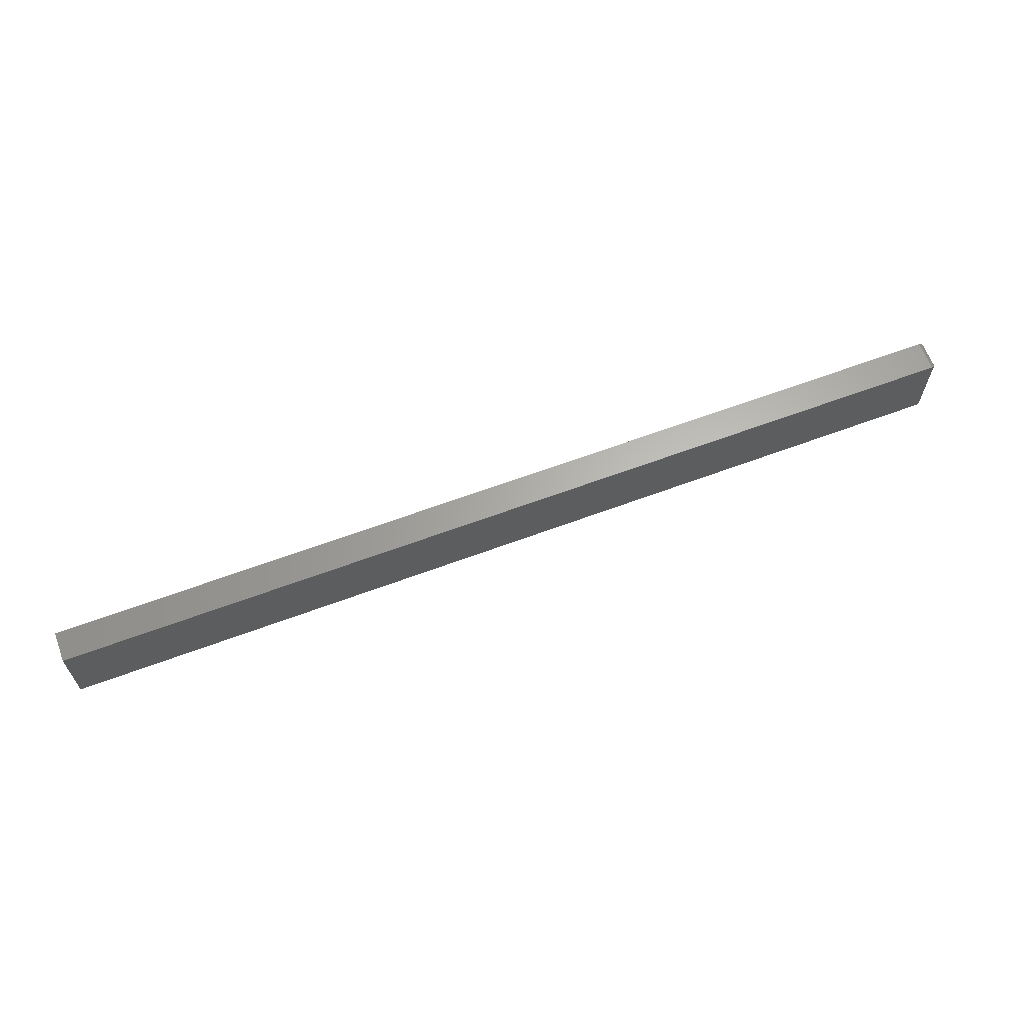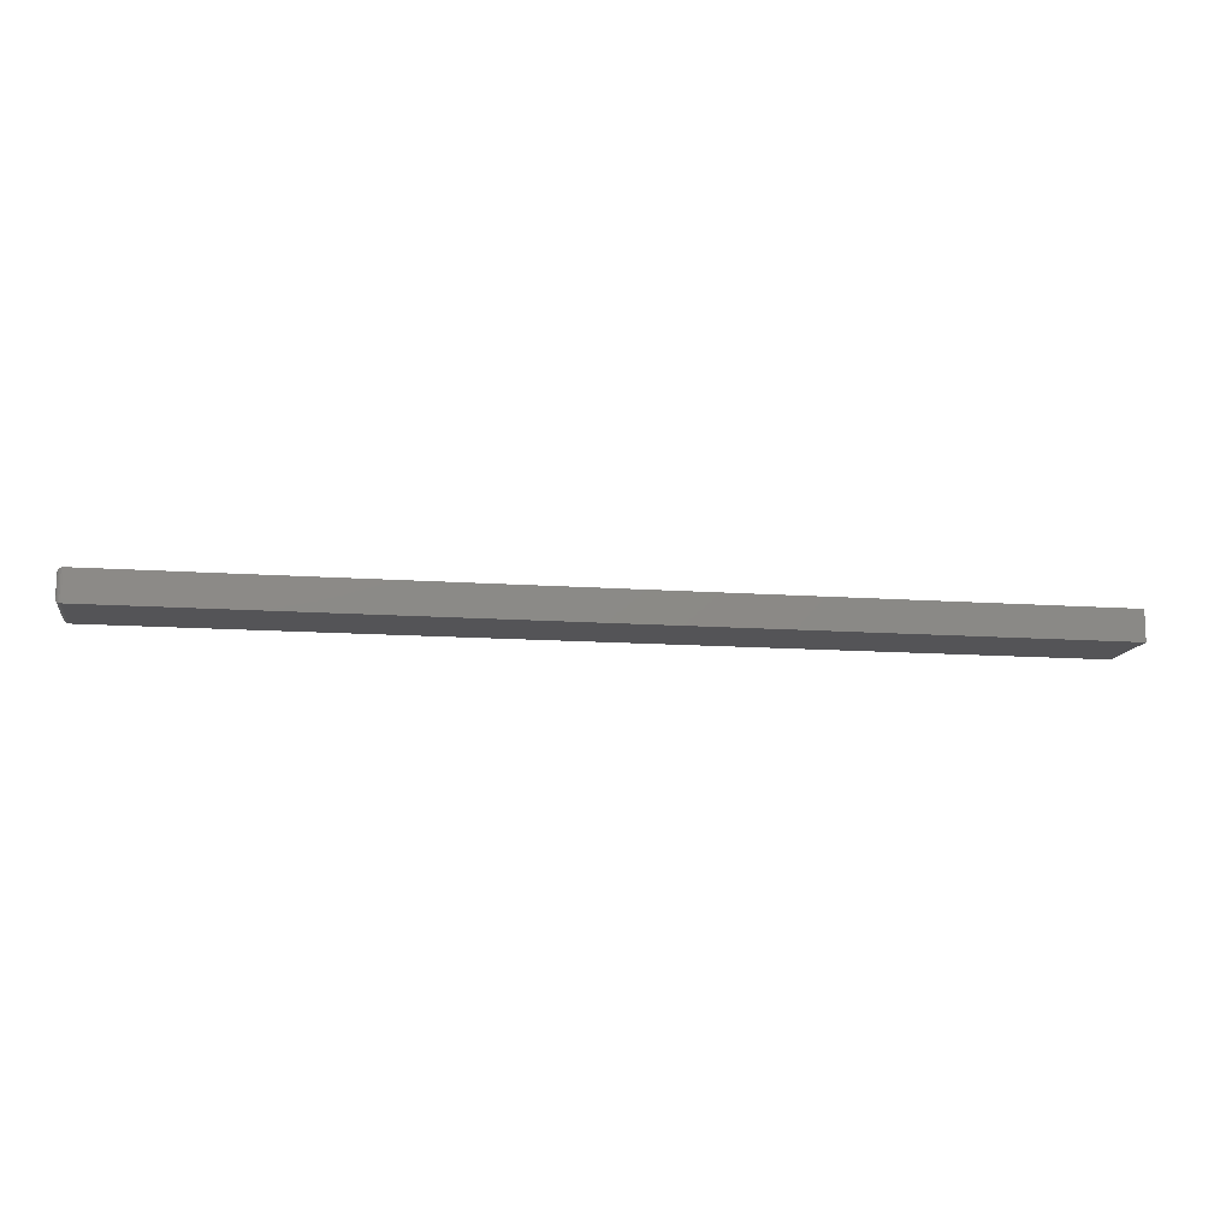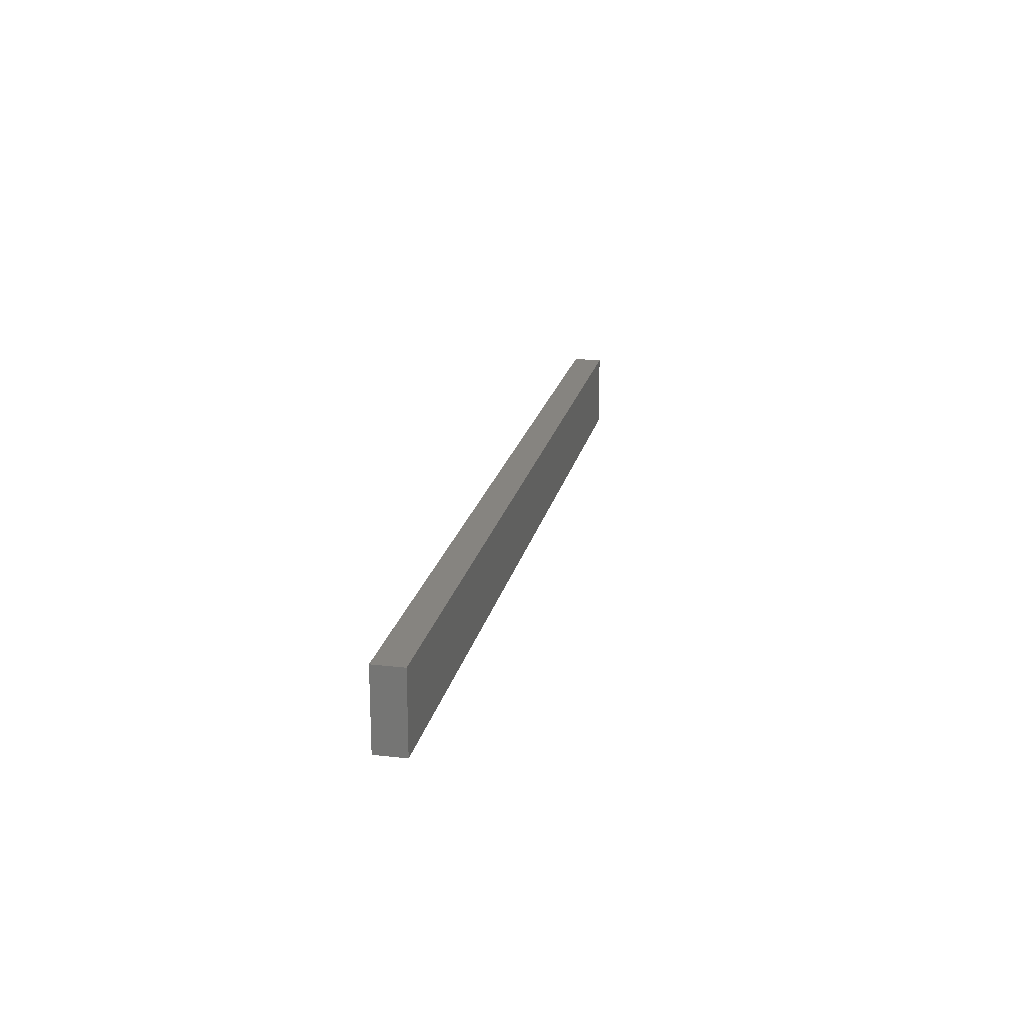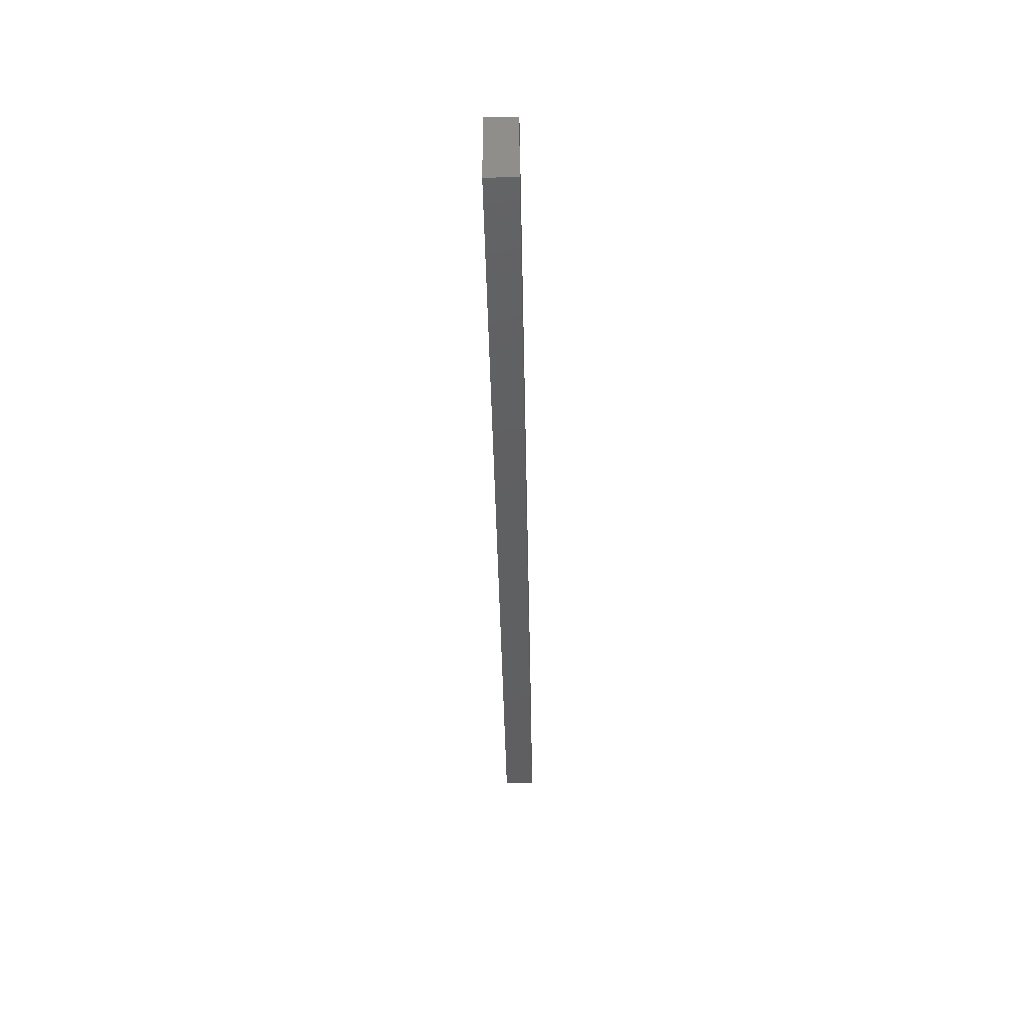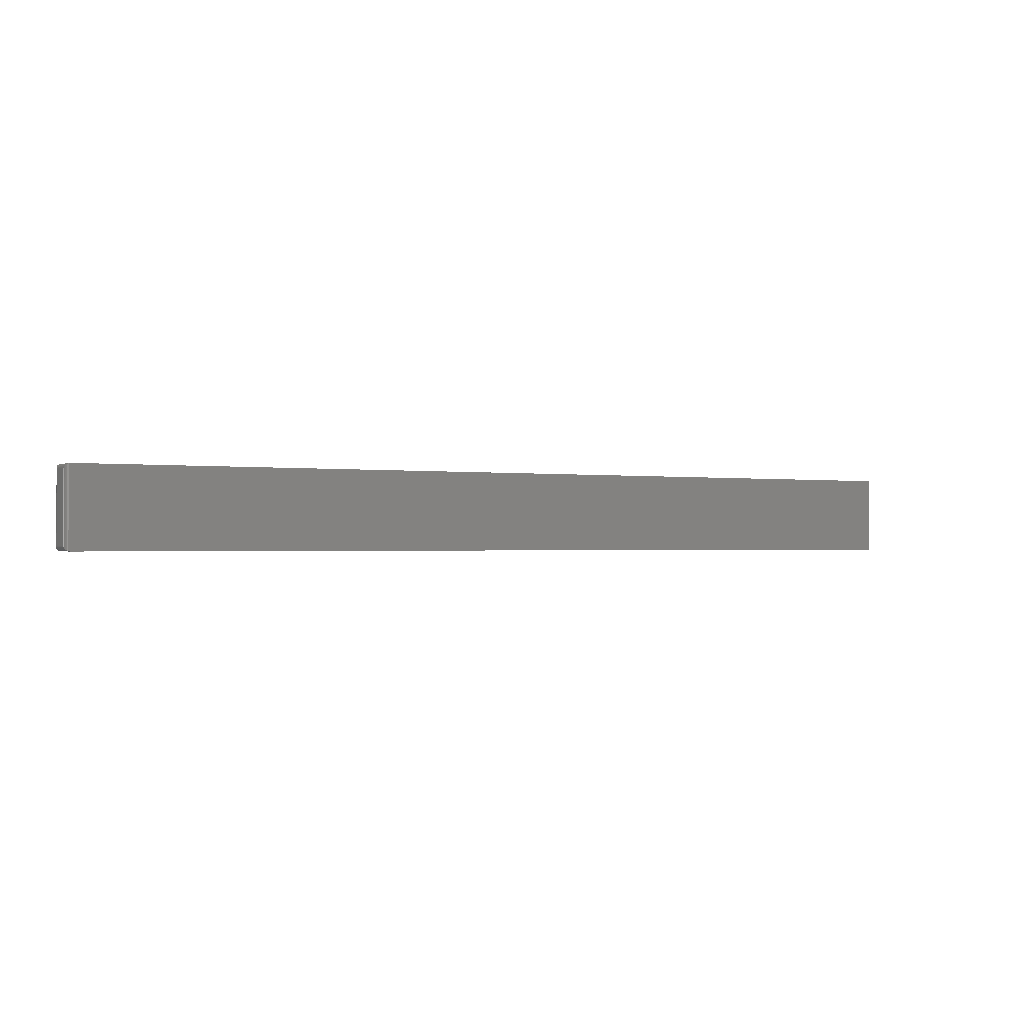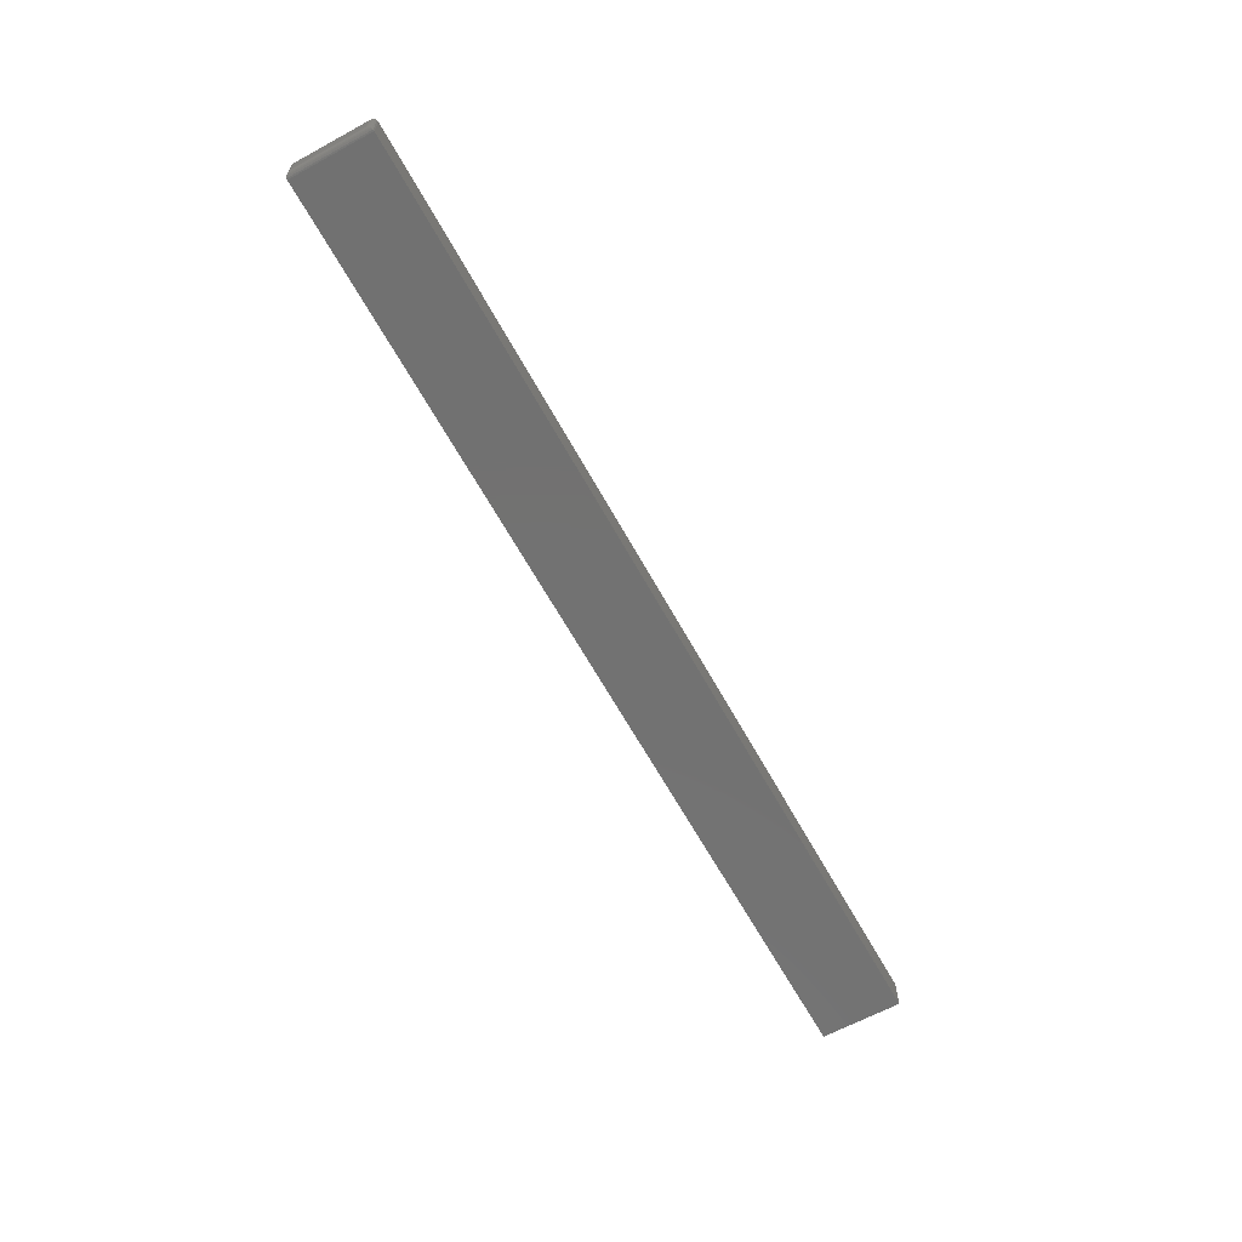
<metadata>
{"format":"stl","ext":"stl","renderer":"f3d","projection":"perspective","resolution":1024,"background":"white","views":[{"elev":64.0,"azim":-20.6,"up":"+Y"},{"elev":-12.5,"azim":170.4,"up":"+Z"},{"elev":20.0,"azim":-78.1,"up":"+Y"},{"elev":-40.1,"azim":-88.9,"up":"+Y"},{"elev":-1.0,"azim":149.8,"up":"+Y"},{"elev":-63.8,"azim":118.8,"up":"+Z"}]}
</metadata>
<code>
# stl→obj: 42 verts, 80 faces
v -0.75 0.06702 0.02344
v -0.75 -0.05469 0.02344
v 0.6875 0.06702 0.02344
v 0.2085 -0.05469 0.02344
v 0.6875 -0.05469 0.02344
v 0.6875 -0.05469 -0.02344
v 0.2085 -0.05469 -0.02344
v 0.6875 0.06702 -0.02344
v -0.75 -0.05469 -0.02344
v -0.75 0.06702 -0.02344
v 0.6953 -0.04688 0.01562
v 0.6953 -0.04688 -0.01562
v 0.6953 0.05921 0.01562
v 0.6953 0.05921 -0.01562
v 0.6952 -0.04812 -0.01687
v 0.6952 0.06045 -0.01687
v 0.6897 -0.05437 -0.02312
v 0.692 0.06562 -0.02203
v 0.692 -0.05328 -0.02203
v 0.6929 0.06481 -0.02123
v 0.6929 -0.05248 -0.02123
v 0.6938 0.06387 -0.02028
v 0.6938 -0.05153 -0.02028
v 0.6944 0.06281 -0.01922
v 0.6944 -0.05047 -0.01922
v 0.6949 0.06166 -0.01807
v 0.6949 -0.04932 -0.01807
v 0.6897 0.06671 -0.02312
v 0.6952 0.06046 0.01687
v 0.692 0.06562 0.02203
v 0.6929 0.06481 0.02123
v 0.6938 0.06387 0.02028
v 0.6944 0.06281 0.01922
v 0.6949 0.06166 0.01807
v 0.6897 0.06671 0.02312
v 0.6952 -0.04812 0.01687
v 0.6949 -0.04932 0.01807
v 0.6944 -0.05047 0.01922
v 0.6938 -0.05153 0.02028
v 0.6929 -0.05248 0.02123
v 0.692 -0.05328 0.02203
v 0.6897 -0.05437 0.02312
f 1 2 3
f 3 2 4
f 3 4 5
f 6 7 8
f 8 7 9
f 8 9 10
f 3 8 1
f 1 8 10
f 11 12 13
f 13 12 14
f 4 7 5
f 5 7 6
f 14 15 16
f 14 12 15
f 17 18 19
f 18 20 19
f 19 20 21
f 20 22 21
f 21 22 23
f 22 24 23
f 23 24 25
f 24 26 25
f 25 26 27
f 26 16 27
f 27 16 15
f 6 8 17
f 17 8 28
f 17 28 18
f 13 16 29
f 13 14 16
f 28 30 18
f 30 31 18
f 18 31 20
f 31 32 20
f 20 32 22
f 32 33 22
f 22 33 24
f 33 34 24
f 24 34 26
f 34 29 26
f 26 29 16
f 8 3 28
f 28 3 35
f 28 35 30
f 11 29 36
f 11 13 29
f 29 34 36
f 36 34 37
f 34 33 37
f 37 33 38
f 33 32 38
f 38 32 39
f 32 31 39
f 39 31 40
f 31 30 40
f 40 30 41
f 30 35 41
f 3 5 35
f 35 5 42
f 35 42 41
f 12 36 15
f 12 11 36
f 36 37 15
f 15 37 27
f 37 38 27
f 27 38 25
f 38 39 25
f 25 39 23
f 39 40 23
f 23 40 21
f 40 41 21
f 21 41 19
f 41 42 19
f 5 6 42
f 42 6 17
f 42 17 19
f 1 10 2
f 2 10 9
f 2 9 4
f 4 9 7

</code>
